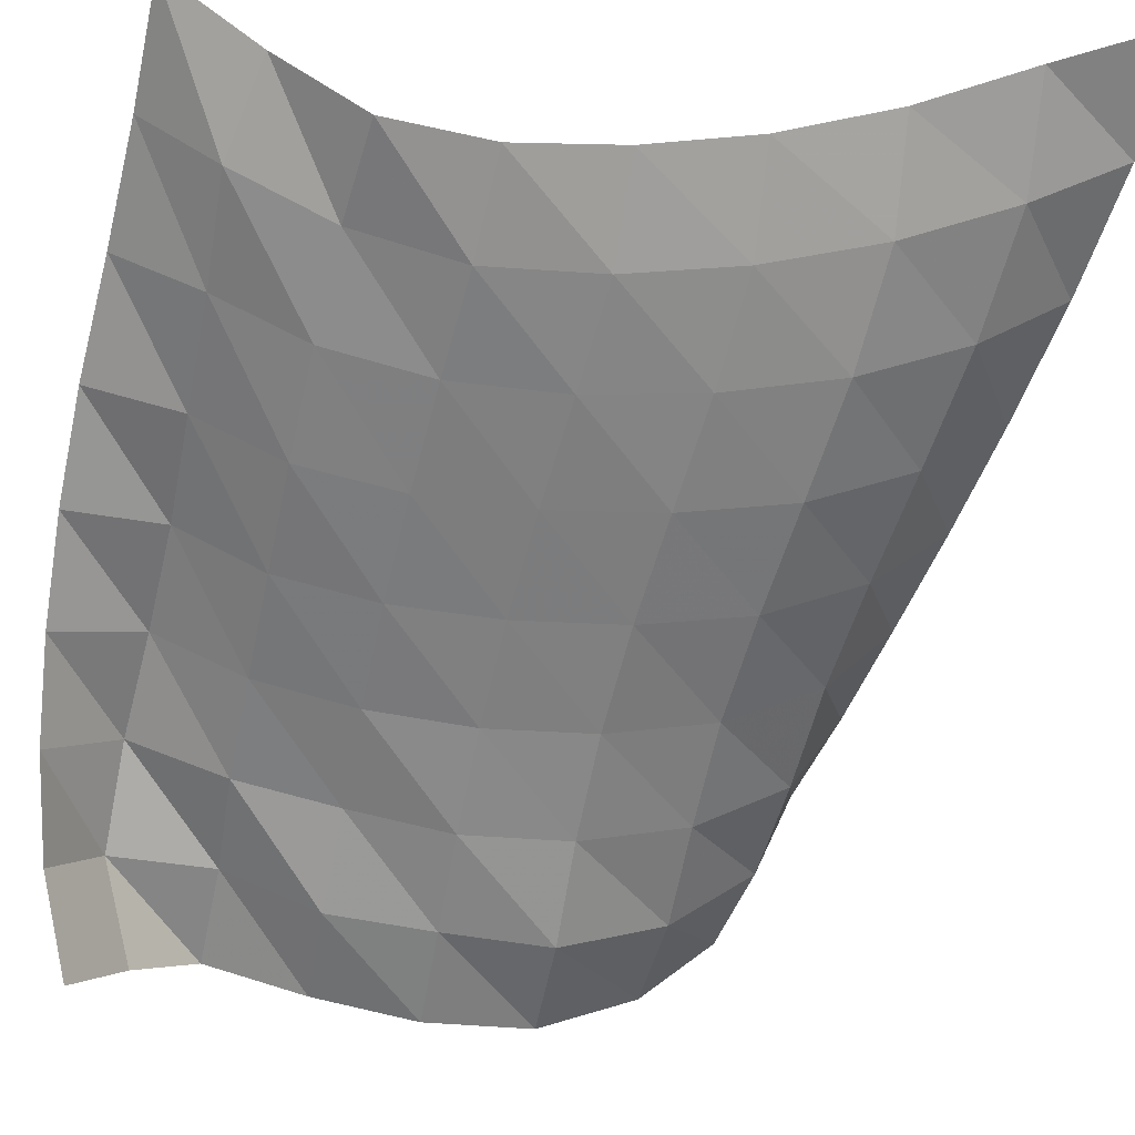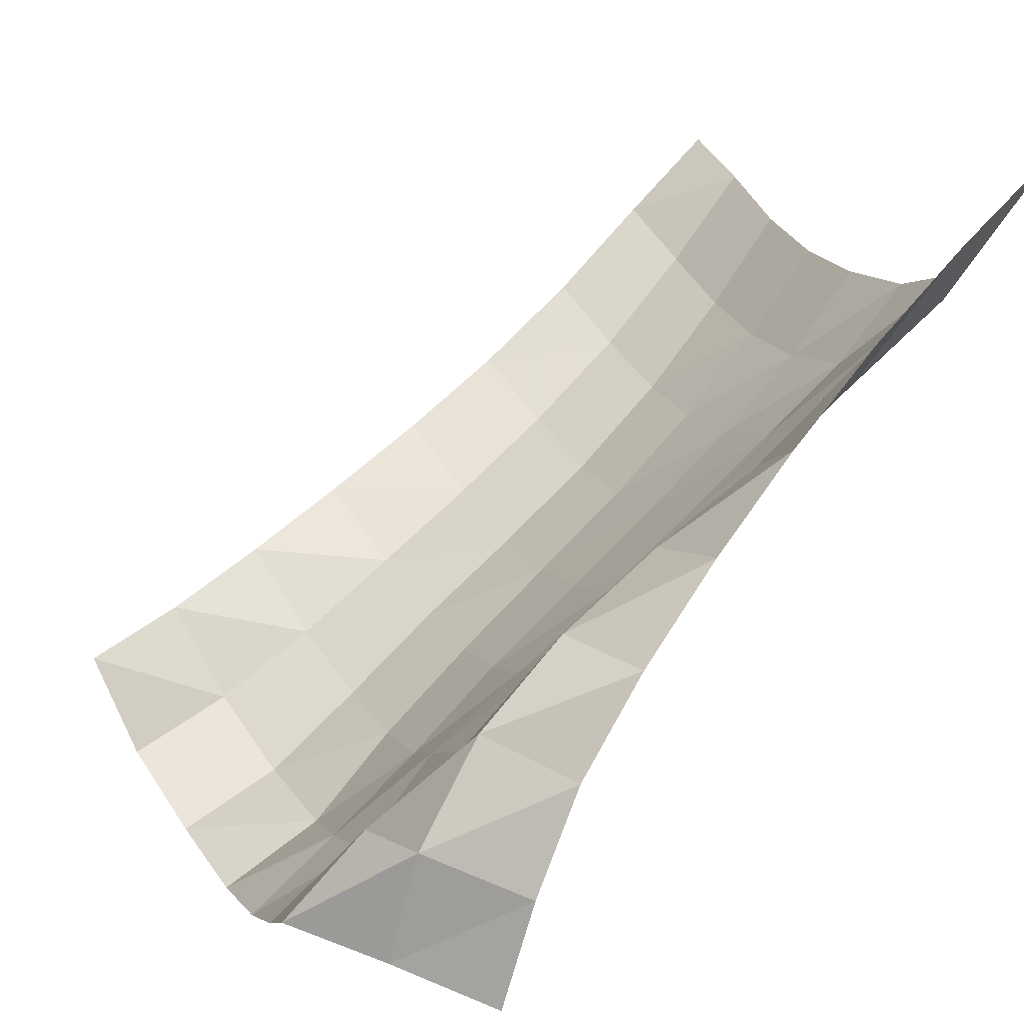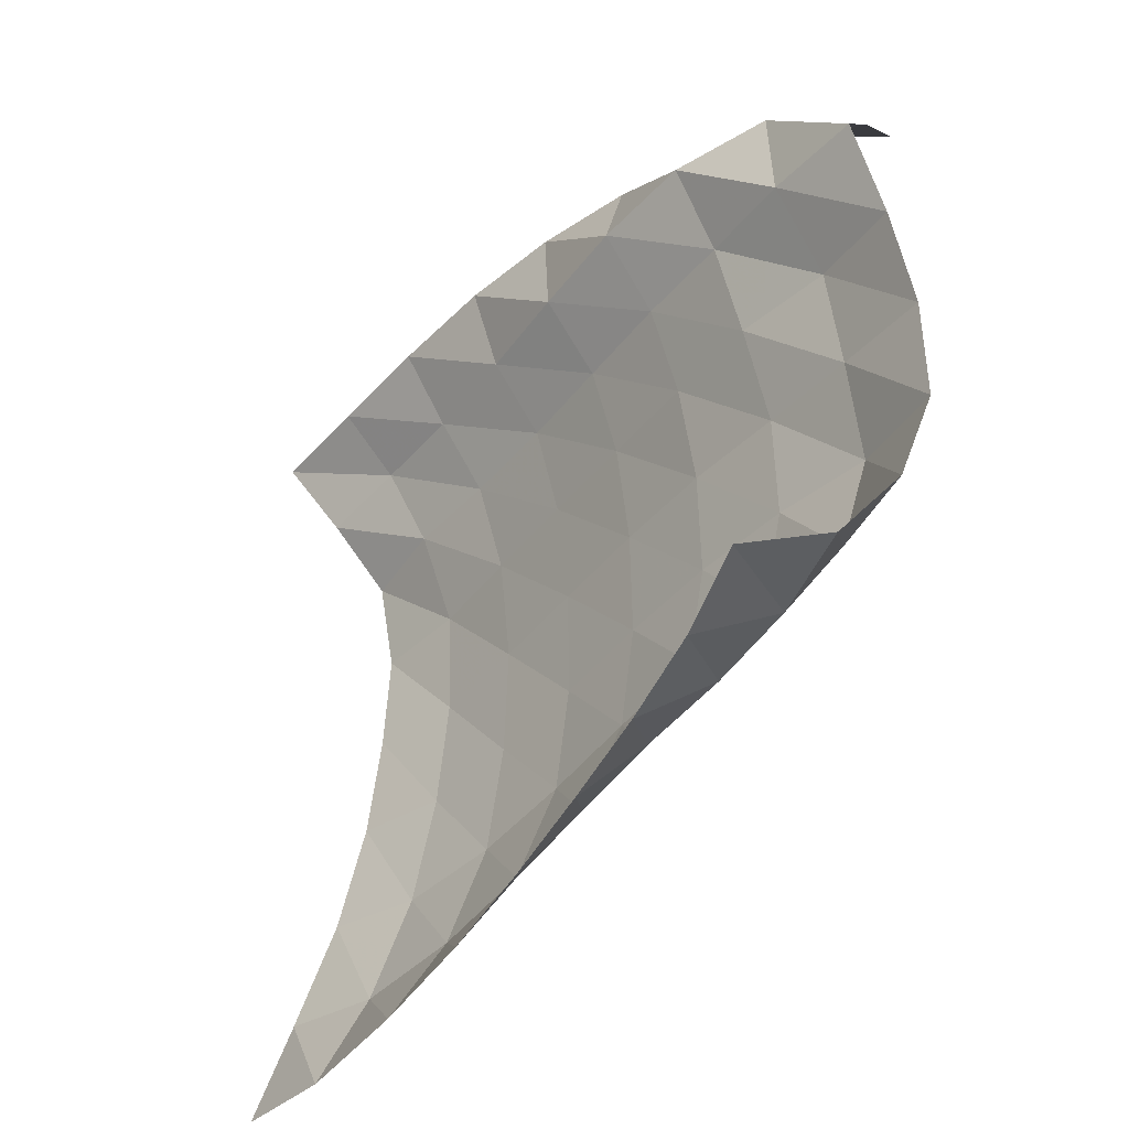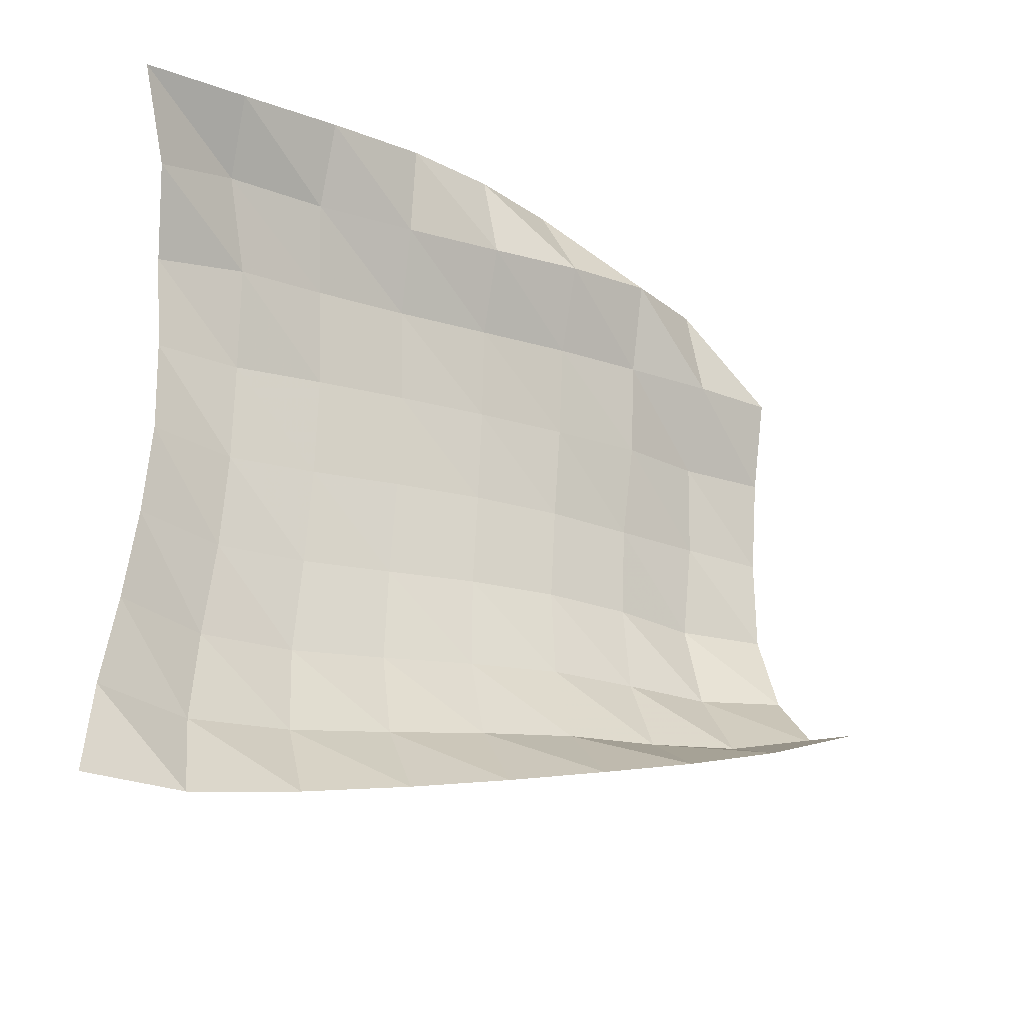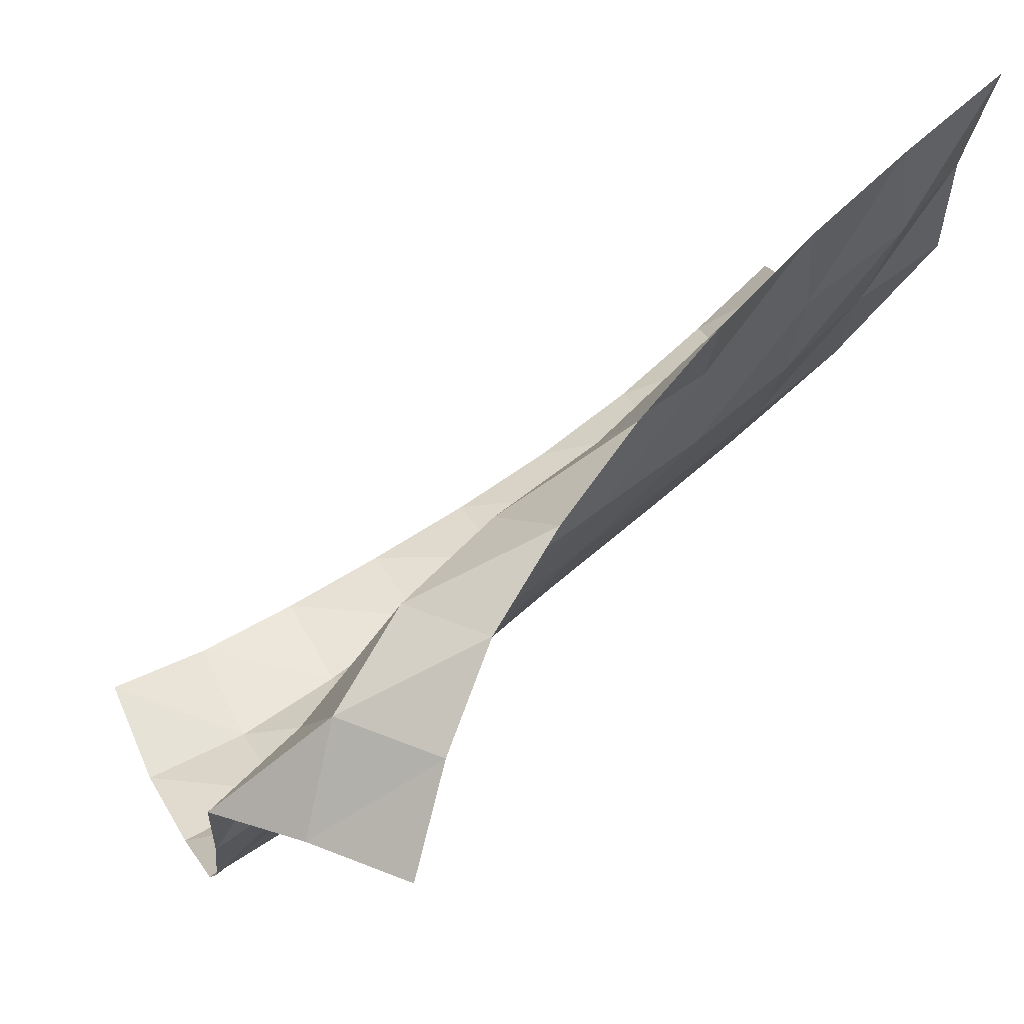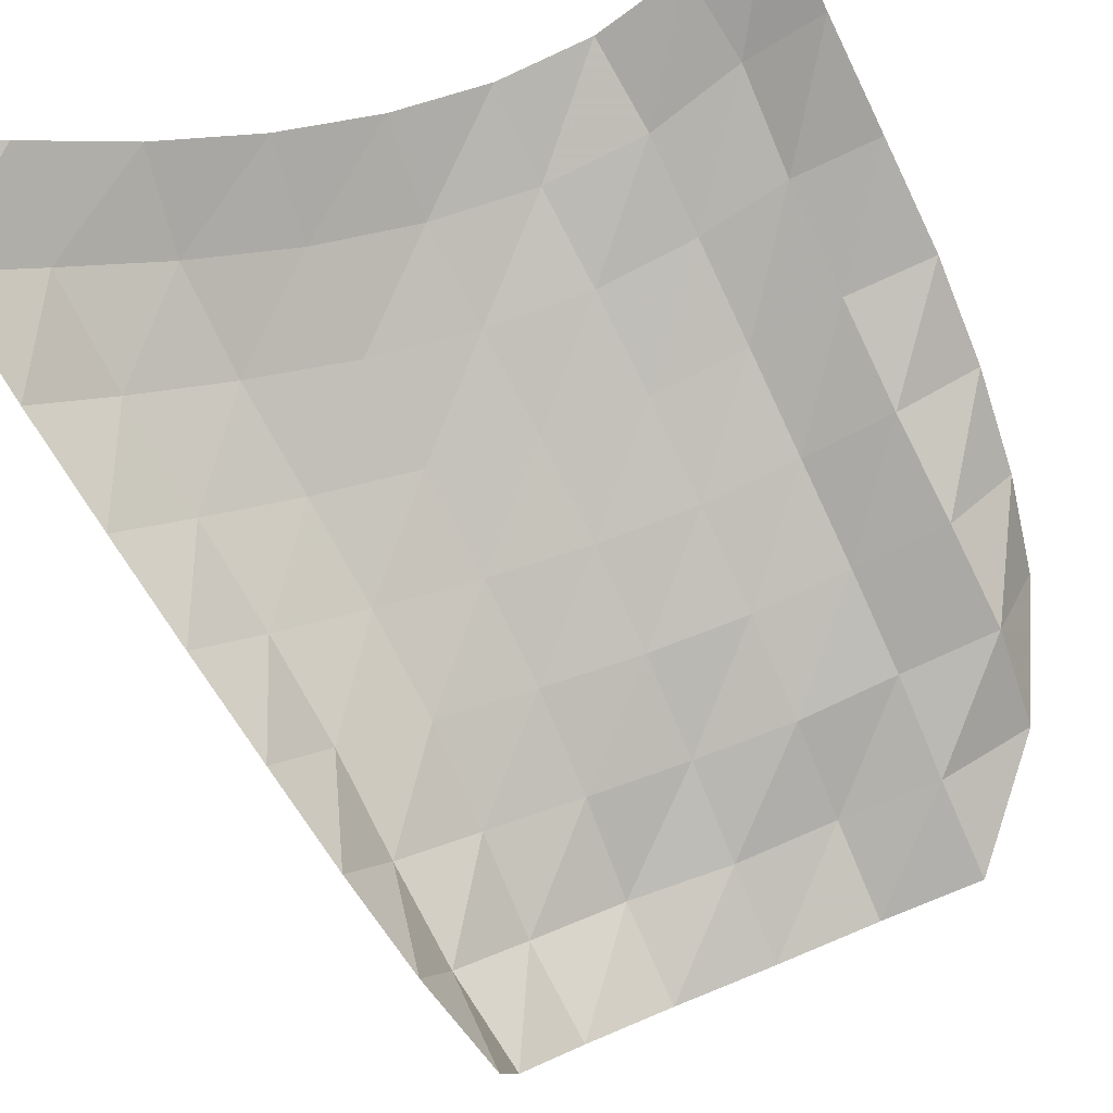
<metadata>
{"format":"obj","ext":"obj","renderer":"f3d","projection":"perspective","resolution":1024,"background":"white","views":[{"elev":-19.9,"azim":83.6,"up":"+Y"},{"elev":8.6,"azim":-18.2,"up":"+Y"},{"elev":-31.1,"azim":-87.1,"up":"+Z"},{"elev":-29.1,"azim":-176.9,"up":"+Z"},{"elev":-6.8,"azim":-9.3,"up":"+Y"},{"elev":53.8,"azim":-112.9,"up":"+Y"}]}
</metadata>
<code>
v -1 0 -1
v -0.9974 -0.09705 -0.7411
v -1.01 -0.2002 -0.4665
v -1.023 -0.27 -0.1916
v -1.032 -0.3057 0.07256
v -1.021 -0.3208 0.3301
v -1.009 -0.2831 0.5763
v -1.028 -0.145 0.7836
v -1 0 1
v -1.203 -0.1927 -0.9743
v -1.169 -0.3168 -0.7362
v -1.166 -0.4169 -0.4629
v -1.183 -0.4761 -0.1826
v -1.192 -0.5058 0.09426
v -1.195 -0.5002 0.3695
v -1.208 -0.4227 0.626
v -1.181 -0.318 0.8605
v -1.228 -0.1912 1.039
v -1.436 -0.3986 -0.8951
v -1.381 -0.5331 -0.675
v -1.361 -0.6277 -0.4113
v -1.375 -0.6691 -0.1318
v -1.388 -0.6805 0.1456
v -1.397 -0.6576 0.4156
v -1.394 -0.5952 0.6684
v -1.401 -0.4884 0.8837
v -1.447 -0.3882 1.087
v -1.679 -0.5846 -0.8114
v -1.608 -0.7234 -0.603
v -1.576 -0.8179 -0.3472
v -1.581 -0.8498 -0.07446
v -1.596 -0.8491 0.1974
v -1.605 -0.8217 0.4602
v -1.605 -0.7659 0.7068
v -1.636 -0.654 0.9158
v -1.653 -0.5926 1.14
v -1.914 -0.744 -0.7329
v -1.836 -0.8941 -0.5362
v -1.796 -0.9896 -0.2891
v -1.795 -1.021 -0.02166
v -1.808 -1.016 0.2423
v -1.82 -0.9856 0.4986
v -1.828 -0.9257 0.7396
v -1.872 -0.8098 0.946
v -1.834 -0.7989 1.177
v -2.152 -0.8925 -0.654
v -2.062 -1.057 -0.4789
v -2.018 -1.158 -0.2394
v -2.006 -1.196 0.02107
v -2.019 -1.188 0.2794
v -2.037 -1.149 0.5307
v -2.05 -1.085 0.772
v -2.094 -0.9732 0.9879
v -1.997 -1.014 1.2
v -2.38 -1.028 -0.579
v -2.283 -1.222 -0.4376
v -2.225 -1.336 -0.2067
v -2.208 -1.38 0.0522
v -2.217 -1.37 0.3103
v -2.248 -1.31 0.5576
v -2.258 -1.249 0.8036
v -2.29 -1.157 1.036
v -2.132 -1.233 1.206
v -2.607 -1.152 -0.5
v -2.508 -1.366 -0.3934
v -2.431 -1.509 -0.1812
v -2.39 -1.575 0.07505
v -2.415 -1.54 0.3347
v -2.42 -1.504 0.5914
v -2.472 -1.397 0.8208
v -2.429 -1.384 1.071
v -2.22 -1.469 1.189
v -2.828 -1.251 -0.4113
v -2.74 -1.476 -0.3336
v -2.66 -1.629 -0.143
v -2.614 -1.711 0.09815
v -2.612 -1.702 0.3575
v -2.629 -1.646 0.6101
v -2.66 -1.57 0.8538
v -2.474 -1.63 1.007
v -2.274 -1.709 1.135
f 1 10 2
f 2 10 11
f 2 11 3
f 3 11 12
f 3 12 4
f 4 12 13
f 4 13 5
f 5 13 14
f 5 14 6
f 6 14 15
f 6 15 7
f 7 15 16
f 7 16 8
f 8 16 17
f 8 17 9
f 9 17 18
f 10 19 11
f 11 19 20
f 11 20 12
f 12 20 21
f 12 21 13
f 13 21 22
f 13 22 14
f 14 22 23
f 14 23 15
f 15 23 24
f 15 24 16
f 16 24 25
f 16 25 17
f 17 25 26
f 17 26 18
f 18 26 27
f 19 28 20
f 20 28 29
f 20 29 21
f 21 29 30
f 21 30 22
f 22 30 31
f 22 31 23
f 23 31 32
f 23 32 24
f 24 32 33
f 24 33 25
f 25 33 34
f 25 34 26
f 26 34 35
f 26 35 27
f 27 35 36
f 28 37 29
f 29 37 38
f 29 38 30
f 30 38 39
f 30 39 31
f 31 39 40
f 31 40 32
f 32 40 41
f 32 41 33
f 33 41 42
f 33 42 34
f 34 42 43
f 34 43 35
f 35 43 44
f 35 44 36
f 36 44 45
f 37 46 38
f 38 46 47
f 38 47 39
f 39 47 48
f 39 48 40
f 40 48 49
f 40 49 41
f 41 49 50
f 41 50 42
f 42 50 51
f 42 51 43
f 43 51 52
f 43 52 44
f 44 52 53
f 44 53 45
f 45 53 54
f 46 55 47
f 47 55 56
f 47 56 48
f 48 56 57
f 48 57 49
f 49 57 58
f 49 58 50
f 50 58 59
f 50 59 51
f 51 59 60
f 51 60 52
f 52 60 61
f 52 61 53
f 53 61 62
f 53 62 54
f 54 62 63
f 55 64 56
f 56 64 65
f 56 65 57
f 57 65 66
f 57 66 58
f 58 66 67
f 58 67 59
f 59 67 68
f 59 68 60
f 60 68 69
f 60 69 61
f 61 69 70
f 61 70 62
f 62 70 71
f 62 71 63
f 63 71 72
f 64 73 65
f 65 73 74
f 65 74 66
f 66 74 75
f 66 75 67
f 67 75 76
f 67 76 68
f 68 76 77
f 68 77 69
f 69 77 78
f 69 78 70
f 70 78 79
f 70 79 71
f 71 79 80
f 71 80 72
f 72 80 81

</code>
